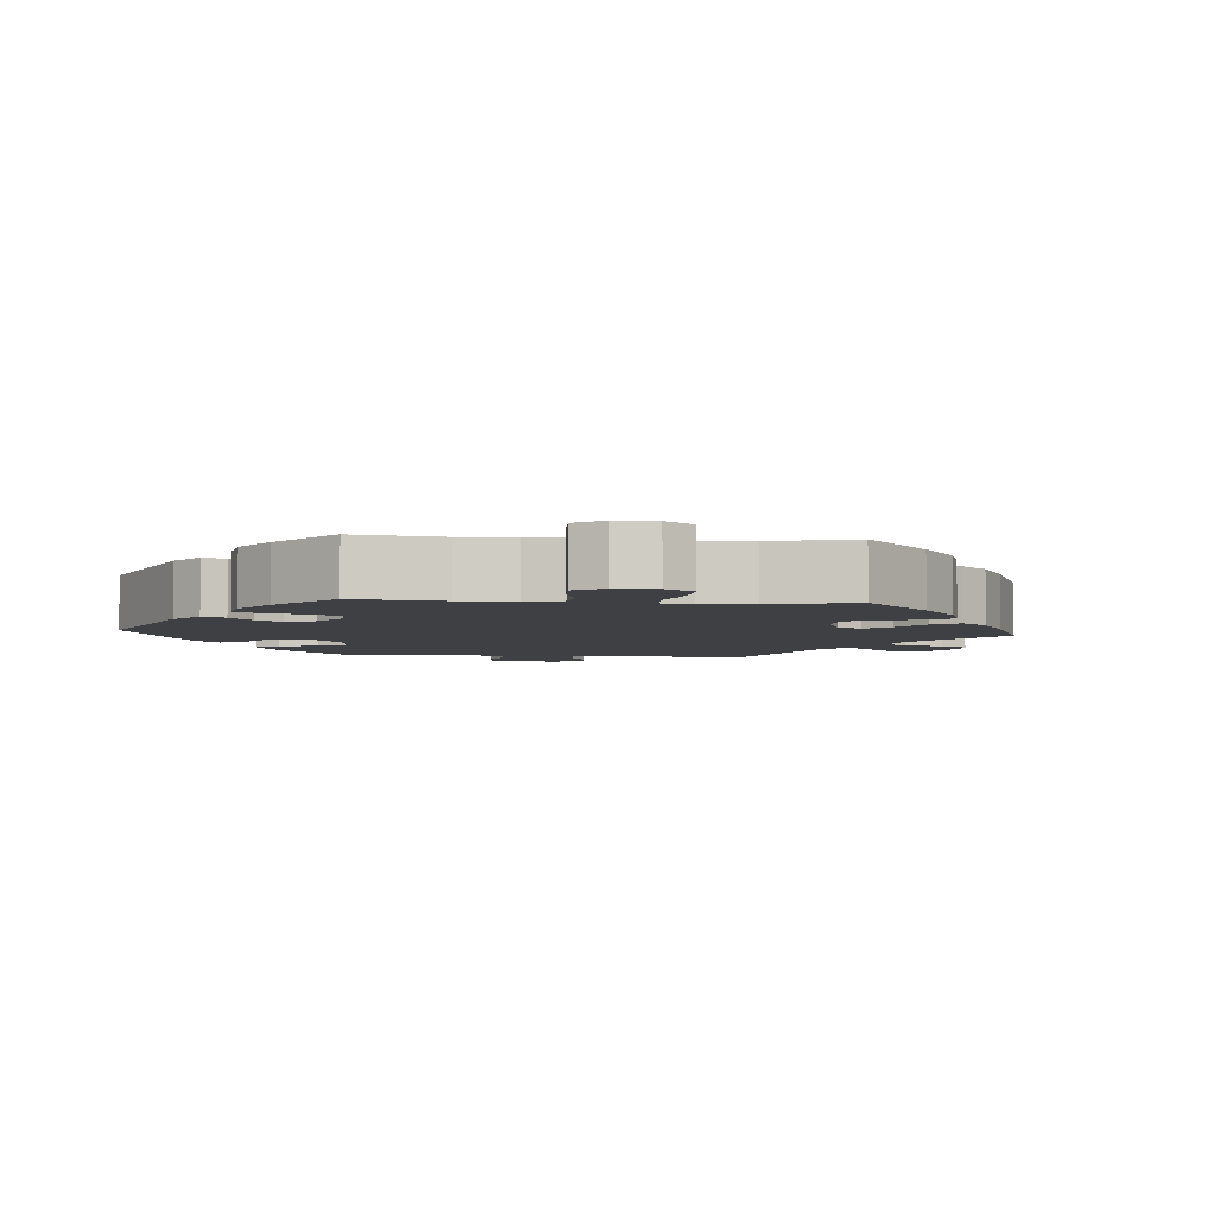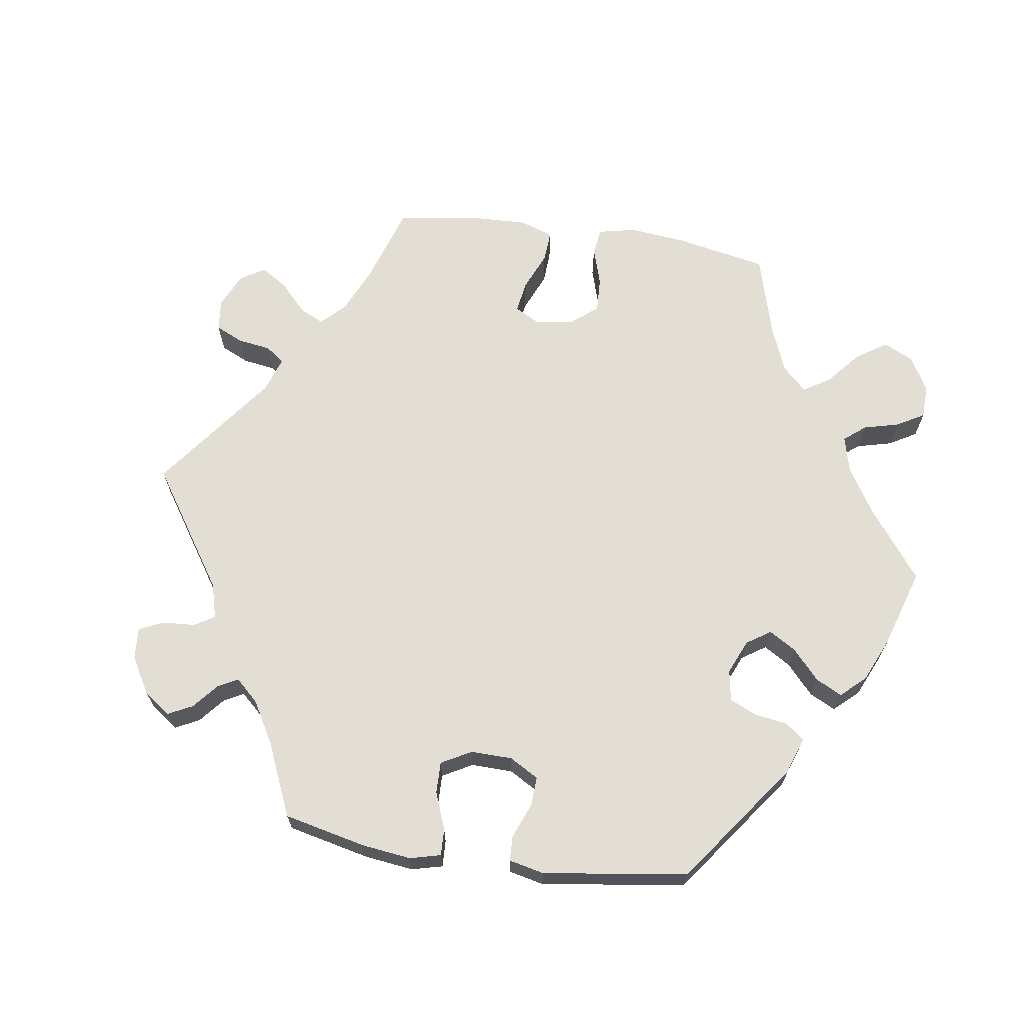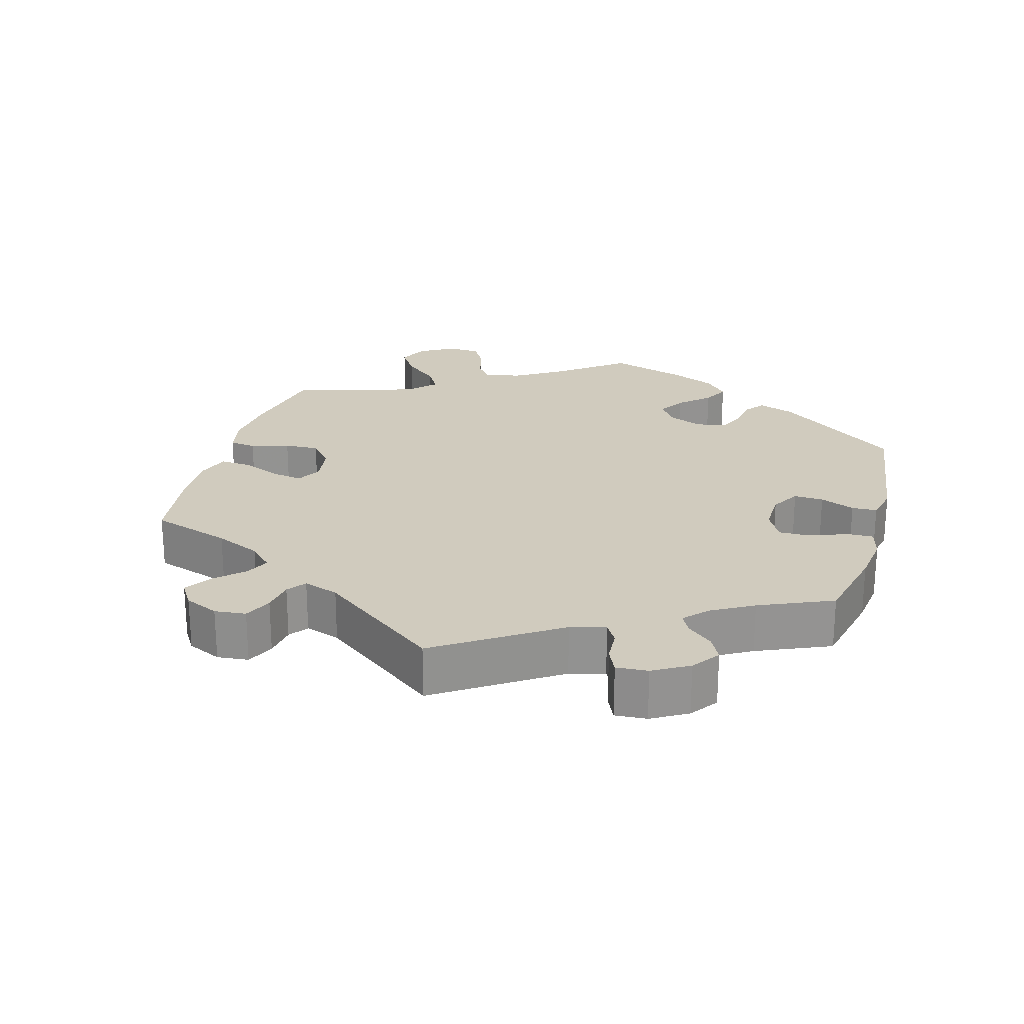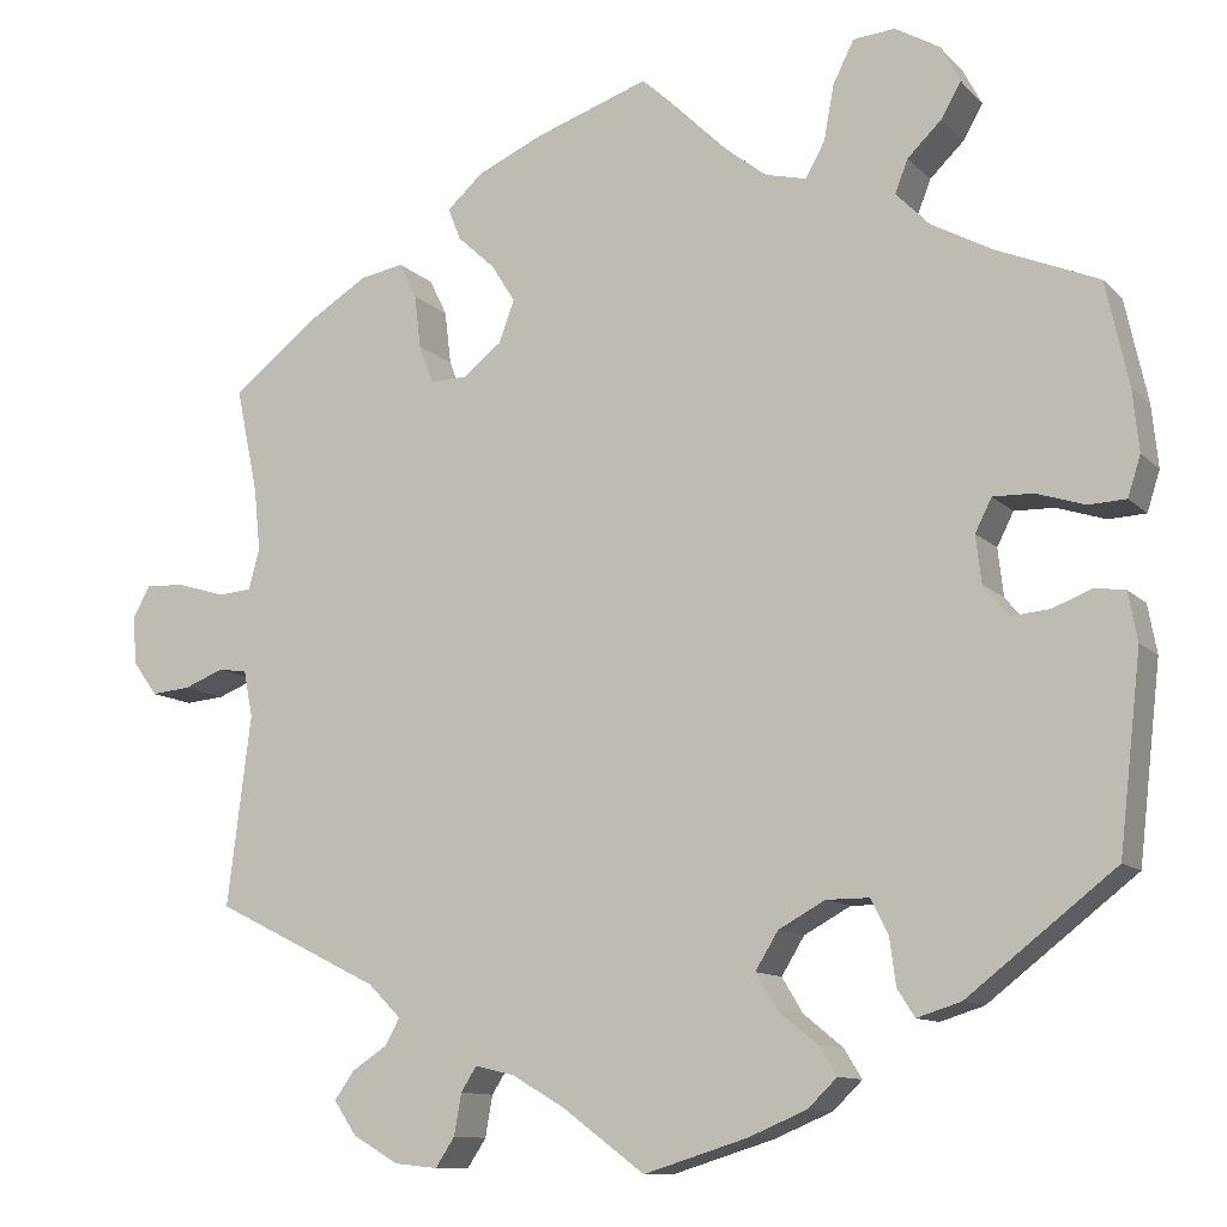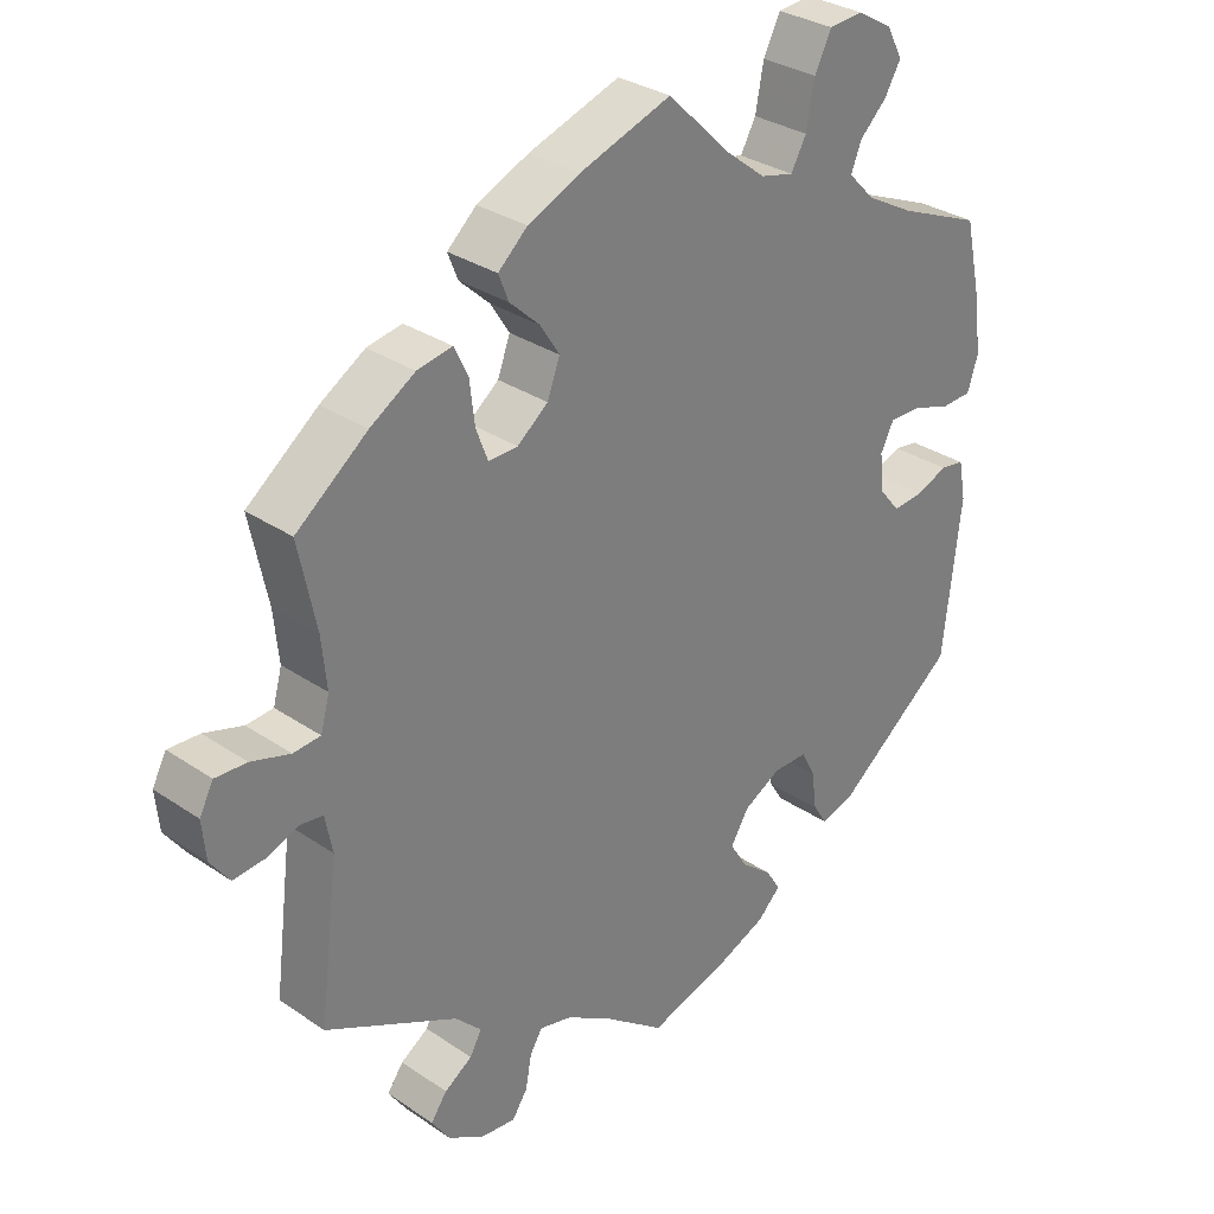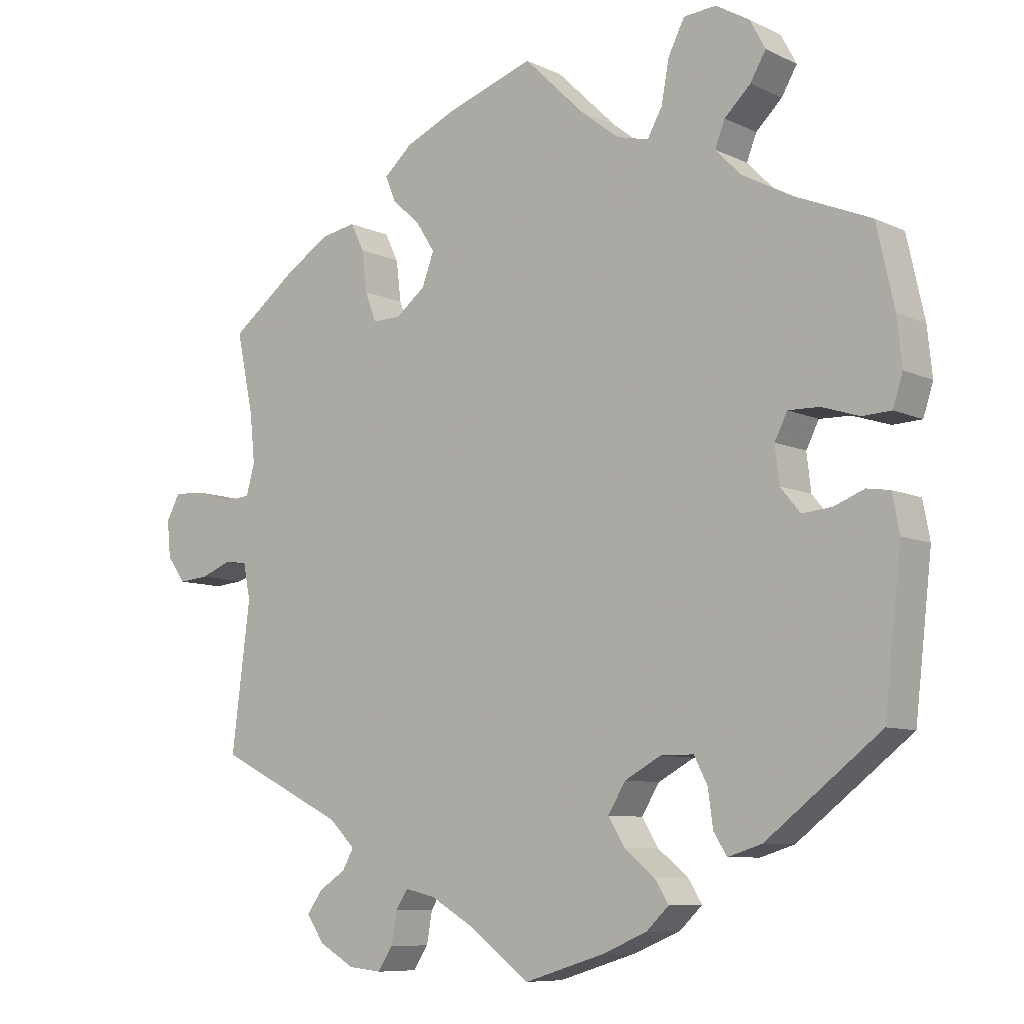
<metadata>
{"format":"obj","ext":"obj","renderer":"f3d","projection":"perspective","resolution":1024,"background":"white","views":[{"elev":-4.6,"azim":-35.0,"up":"+Y"},{"elev":67.3,"azim":-141.6,"up":"+Y"},{"elev":23.6,"azim":135.7,"up":"+Y"},{"elev":-11.0,"azim":-154.7,"up":"+Z"},{"elev":31.1,"azim":134.1,"up":"+Z"},{"elev":-8.3,"azim":-142.0,"up":"+Z"}]}
</metadata>
<code>
v -0.524 0.07 -0.078
v -0.514 0.07 -0.025
v -0.481 0.07 -0.02
v -0.438 0.07 -0.037
v -0.396 0.07 -0.041
v -0.368 0.07 -0.007
v -0.362 0.07 0.045
v -0.38 0.07 0.081
v -0.424 0.07 0.08
v -0.477 0.07 0.063
v -0.518 0.07 0.065
v -0.532 0.07 0.109
v -0.525 0.07 0.176
v -0.5 0.07 0.289
v -0.387 0.07 0.336
v -0.321 0.07 0.372
v -0.285 0.07 0.409
v -0.299 0.07 0.445
v -0.336 0.07 0.481
v -0.358 0.07 0.519
v -0.336 0.07 0.56
v -0.288 0.07 0.588
v -0.242 0.07 0.584
v -0.219 0.07 0.538
v -0.208 0.07 0.478
v -0.187 0.07 0.44
v -0.142 0.07 0.451
v -0.087 0.07 0.494
v -0.001 0.07 0.578
v 0.124 0.07 0.535
v 0.195 0.07 0.503
v 0.235 0.07 0.467
v 0.221 0.07 0.432
v 0.18 0.07 0.394
v 0.154 0.07 0.353
v 0.171 0.07 0.307
v 0.213 0.07 0.274
v 0.253 0.07 0.273
v 0.269 0.07 0.315
v 0.276 0.07 0.373
v 0.295 0.07 0.412
v 0.343 0.07 0.403
v 0.404 0.07 0.365
v 0.501 0.07 0.29
v 0.477 0.07 0.175
v 0.47 0.07 0.106
v 0.482 0.07 0.062
v 0.519 0.07 0.059
v 0.572 0.07 0.075
v 0.615 0.07 0.077
v 0.634 0.07 0.041
v 0.629 0.07 -0.011
v 0.603 0.07 -0.047
v 0.56 0.07 -0.043
v 0.517 0.07 -0.026
v 0.485 0.07 -0.03
v 0.475 0.07 -0.081
v 0.501 0.07 -0.289
v 0.32 0.07 -0.379
v 0.284 0.07 -0.415
v 0.3 0.07 -0.444
v 0.338 0.07 -0.469
v 0.36 0.07 -0.5
v 0.335 0.07 -0.537
v 0.285 0.07 -0.566
v 0.238 0.07 -0.571
v 0.217 0.07 -0.539
v 0.209 0.07 -0.494
v 0.192 0.07 -0.467
v 0.149 0.07 -0.477
v 0.091 0.07 -0.511
v 0.001 0.07 -0.578
v -0.112 0.07 -0.543
v -0.176 0.07 -0.516
v -0.208 0.07 -0.485
v -0.188 0.07 -0.453
v -0.145 0.07 -0.418
v -0.122 0.07 -0.38
v -0.147 0.07 -0.339
v -0.198 0.07 -0.311
v -0.245 0.07 -0.311
v -0.264 0.07 -0.348
v -0.271 0.07 -0.4
v -0.29 0.07 -0.43
v -0.338 0.07 -0.415
v -0.5 0.07 -0.289
v -0.524 0 -0.078
v -0.514 0 -0.025
v -0.481 0 -0.02
v -0.438 0 -0.037
v -0.396 0 -0.041
v -0.368 0 -0.007
v -0.362 0 0.045
v -0.38 0 0.081
v -0.424 0 0.08
v -0.477 0 0.063
v -0.518 0 0.065
v -0.532 0 0.109
v -0.525 0 0.176
v -0.5 0 0.289
v -0.387 0 0.336
v -0.321 0 0.372
v -0.285 0 0.409
v -0.299 0 0.445
v -0.336 0 0.481
v -0.358 0 0.519
v -0.336 0 0.56
v -0.288 0 0.588
v -0.242 0 0.584
v -0.219 0 0.538
v -0.208 0 0.478
v -0.187 0 0.44
v -0.142 0 0.451
v -0.087 0 0.494
v -0.001 0 0.578
v 0.124 0 0.535
v 0.195 0 0.503
v 0.235 0 0.467
v 0.221 0 0.432
v 0.18 0 0.394
v 0.154 0 0.353
v 0.171 0 0.307
v 0.213 0 0.274
v 0.253 0 0.273
v 0.269 0 0.315
v 0.276 0 0.373
v 0.295 0 0.412
v 0.343 0 0.403
v 0.404 0 0.365
v 0.501 0 0.29
v 0.477 0 0.175
v 0.47 0 0.106
v 0.482 0 0.062
v 0.519 0 0.059
v 0.572 0 0.075
v 0.615 0 0.077
v 0.634 0 0.041
v 0.629 0 -0.011
v 0.603 0 -0.047
v 0.56 0 -0.043
v 0.517 0 -0.026
v 0.485 0 -0.03
v 0.475 0 -0.081
v 0.501 0 -0.289
v 0.32 0 -0.379
v 0.284 0 -0.415
v 0.3 0 -0.444
v 0.338 0 -0.469
v 0.36 0 -0.5
v 0.335 0 -0.537
v 0.285 0 -0.566
v 0.238 0 -0.571
v 0.217 0 -0.539
v 0.209 0 -0.494
v 0.192 0 -0.467
v 0.149 0 -0.477
v 0.091 0 -0.511
v 0.001 0 -0.578
v -0.112 0 -0.543
v -0.176 0 -0.516
v -0.208 0 -0.485
v -0.188 0 -0.453
v -0.145 0 -0.418
v -0.122 0 -0.38
v -0.147 0 -0.339
v -0.198 0 -0.311
v -0.245 0 -0.311
v -0.264 0 -0.348
v -0.271 0 -0.4
v -0.29 0 -0.43
v -0.338 0 -0.415
v -0.5 0 -0.289
f 82 83 84 85
f 81 82 85 86
f 80 81 86 1
f 74 75 76 77
f 74 77 78
f 71 72 73 74
f 70 71 74 78
f 69 70 78 79
f 65 66 67 68
f 65 68 69
f 64 65 69
f 61 62 63 64
f 60 61 64 69
f 59 60 69 79
f 57 58 59 79
f 52 53 54 55
f 52 55 56
f 51 52 56
f 48 49 50 51
f 47 48 51 56
f 46 47 56 57
f 42 43 44 45
f 42 45 46
f 39 40 41 42
f 38 39 42 46
f 37 38 46 57
f 31 32 33 34
f 31 34 35
f 28 29 30 31
f 27 28 31 35
f 26 27 35 36
f 22 23 24 25
f 22 25 26
f 21 22 26
f 18 19 20 21
f 17 18 21 26
f 16 17 26 36
f 12 13 14 15
f 9 10 11 12
f 8 9 12 15
f 7 8 15 16
f 1 2 3 4
f 1 4 5
f 80 1 5
f 79 80 5 6
f 36 37 57 79
f 16 36 79
f 6 7 16 79
f 171 170 169 168
f 172 171 168 167
f 87 172 167 166
f 163 162 161 160
f 164 163 160
f 160 159 158 157
f 164 160 157 156
f 165 164 156 155
f 154 153 152 151
f 155 154 151
f 155 151 150
f 150 149 148 147
f 155 150 147 146
f 165 155 146 145
f 165 145 144 143
f 141 140 139 138
f 142 141 138
f 142 138 137
f 137 136 135 134
f 142 137 134 133
f 143 142 133 132
f 131 130 129 128
f 132 131 128
f 128 127 126 125
f 132 128 125 124
f 143 132 124 123
f 120 119 118 117
f 121 120 117
f 117 116 115 114
f 121 117 114 113
f 122 121 113 112
f 111 110 109 108
f 112 111 108
f 112 108 107
f 107 106 105 104
f 112 107 104 103
f 122 112 103 102
f 101 100 99 98
f 98 97 96 95
f 101 98 95 94
f 102 101 94 93
f 90 89 88 87
f 91 90 87
f 91 87 166
f 92 91 166 165
f 165 143 123 122
f 165 122 102
f 165 102 93 92
f 1 87 88 2
f 2 88 89 3
f 3 89 90 4
f 4 90 91 5
f 5 91 92 6
f 6 92 93 7
f 7 93 94 8
f 8 94 95 9
f 9 95 96 10
f 10 96 97 11
f 11 97 98 12
f 12 98 99 13
f 13 99 100 14
f 14 100 101 15
f 15 101 102 16
f 16 102 103 17
f 17 103 104 18
f 18 104 105 19
f 19 105 106 20
f 20 106 107 21
f 21 107 108 22
f 22 108 109 23
f 23 109 110 24
f 24 110 111 25
f 25 111 112 26
f 26 112 113 27
f 27 113 114 28
f 28 114 115 29
f 29 115 116 30
f 30 116 117 31
f 31 117 118 32
f 32 118 119 33
f 33 119 120 34
f 34 120 121 35
f 35 121 122 36
f 36 122 123 37
f 37 123 124 38
f 38 124 125 39
f 39 125 126 40
f 40 126 127 41
f 41 127 128 42
f 42 128 129 43
f 43 129 130 44
f 44 130 131 45
f 45 131 132 46
f 46 132 133 47
f 47 133 134 48
f 48 134 135 49
f 49 135 136 50
f 50 136 137 51
f 51 137 138 52
f 52 138 139 53
f 53 139 140 54
f 54 140 141 55
f 55 141 142 56
f 56 142 143 57
f 57 143 144 58
f 58 144 145 59
f 59 145 146 60
f 60 146 147 61
f 61 147 148 62
f 62 148 149 63
f 63 149 150 64
f 64 150 151 65
f 65 151 152 66
f 66 152 153 67
f 67 153 154 68
f 68 154 155 69
f 69 155 156 70
f 70 156 157 71
f 71 157 158 72
f 72 158 159 73
f 73 159 160 74
f 74 160 161 75
f 75 161 162 76
f 76 162 163 77
f 77 163 164 78
f 78 164 165 79
f 79 165 166 80
f 80 166 167 81
f 81 167 168 82
f 82 168 169 83
f 83 169 170 84
f 84 170 171 85
f 85 171 172 86
f 86 172 87 1

</code>
